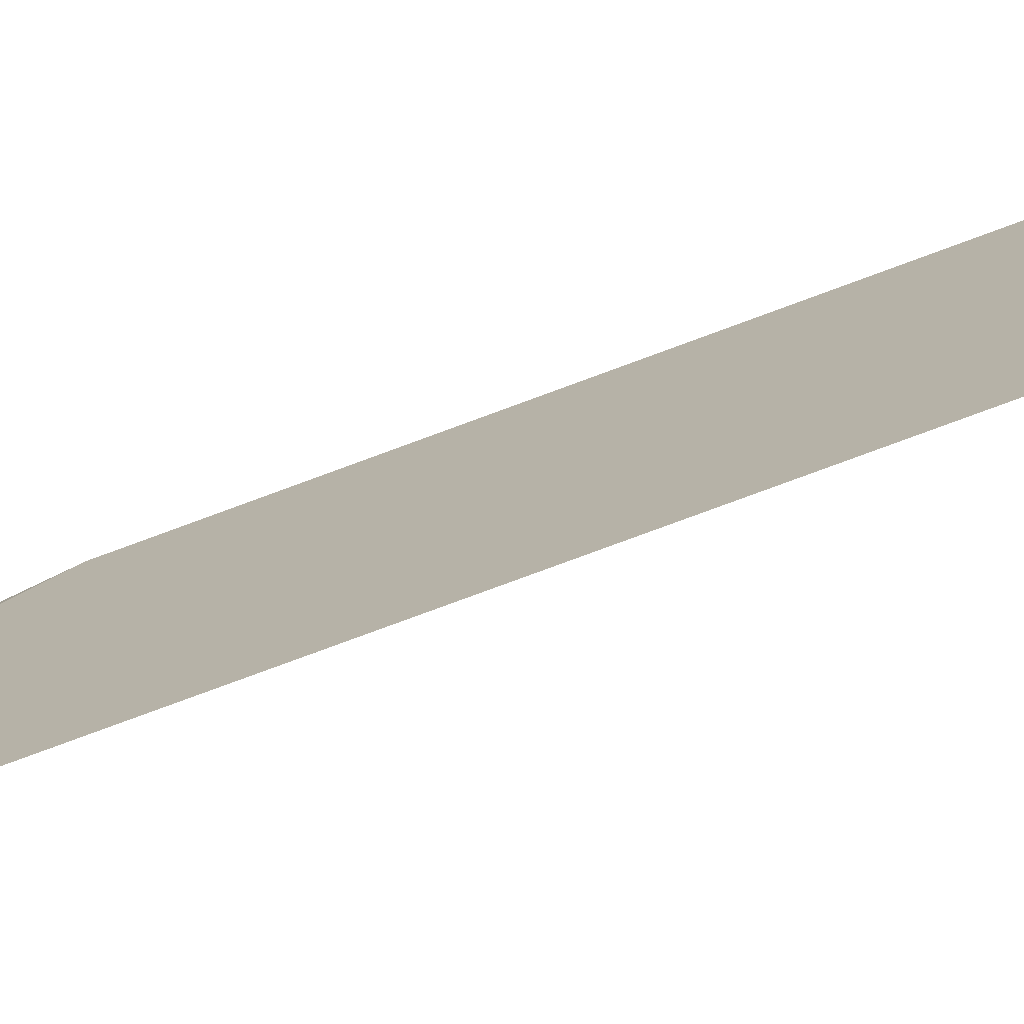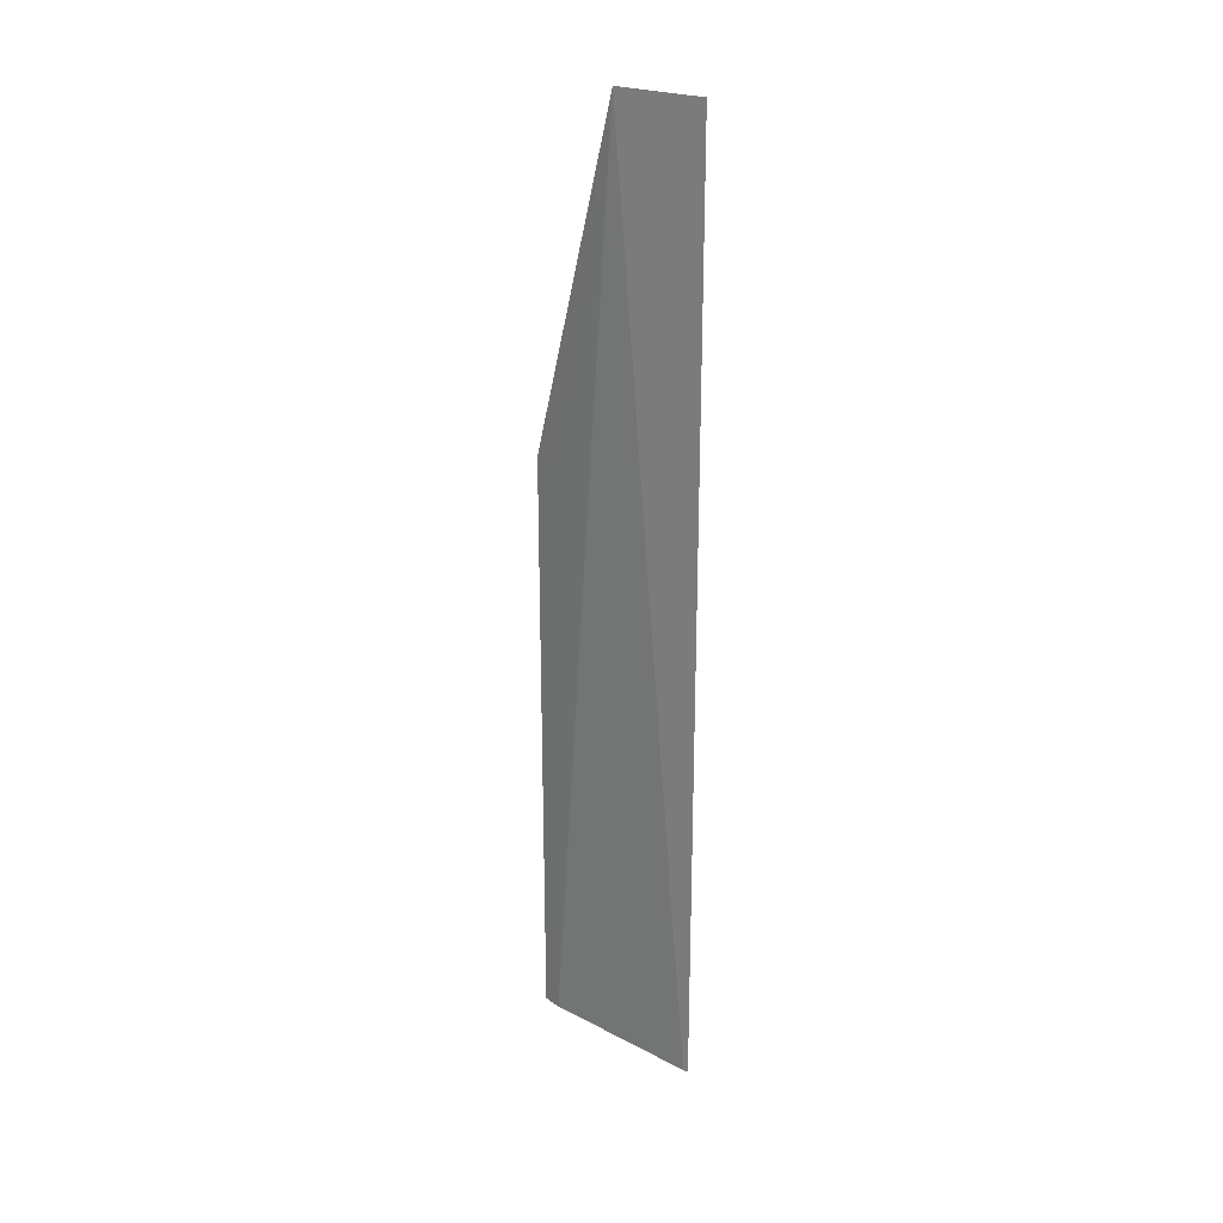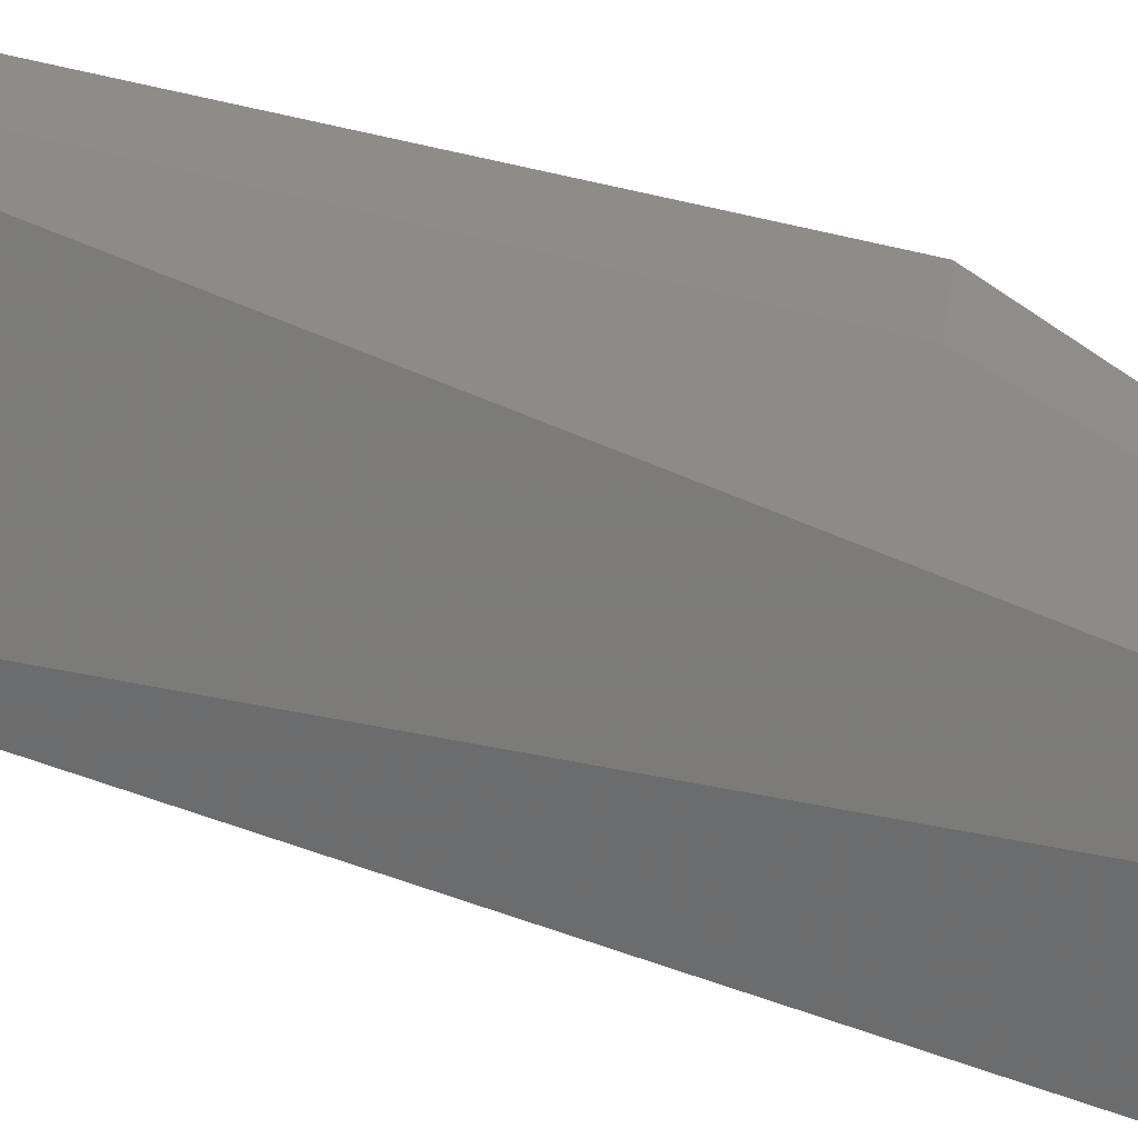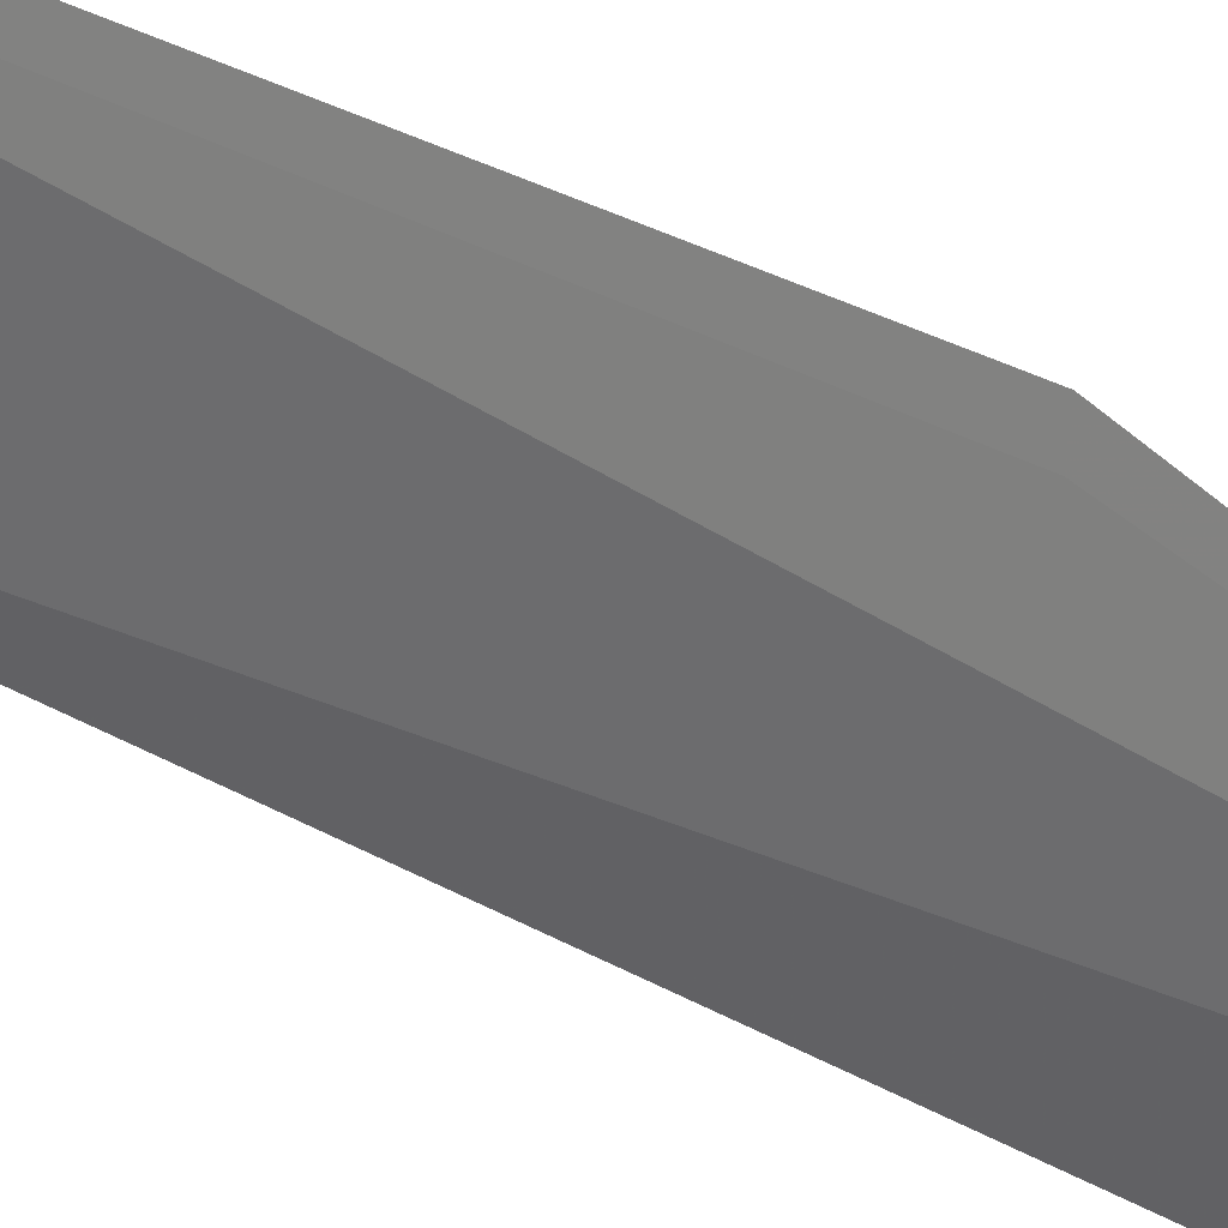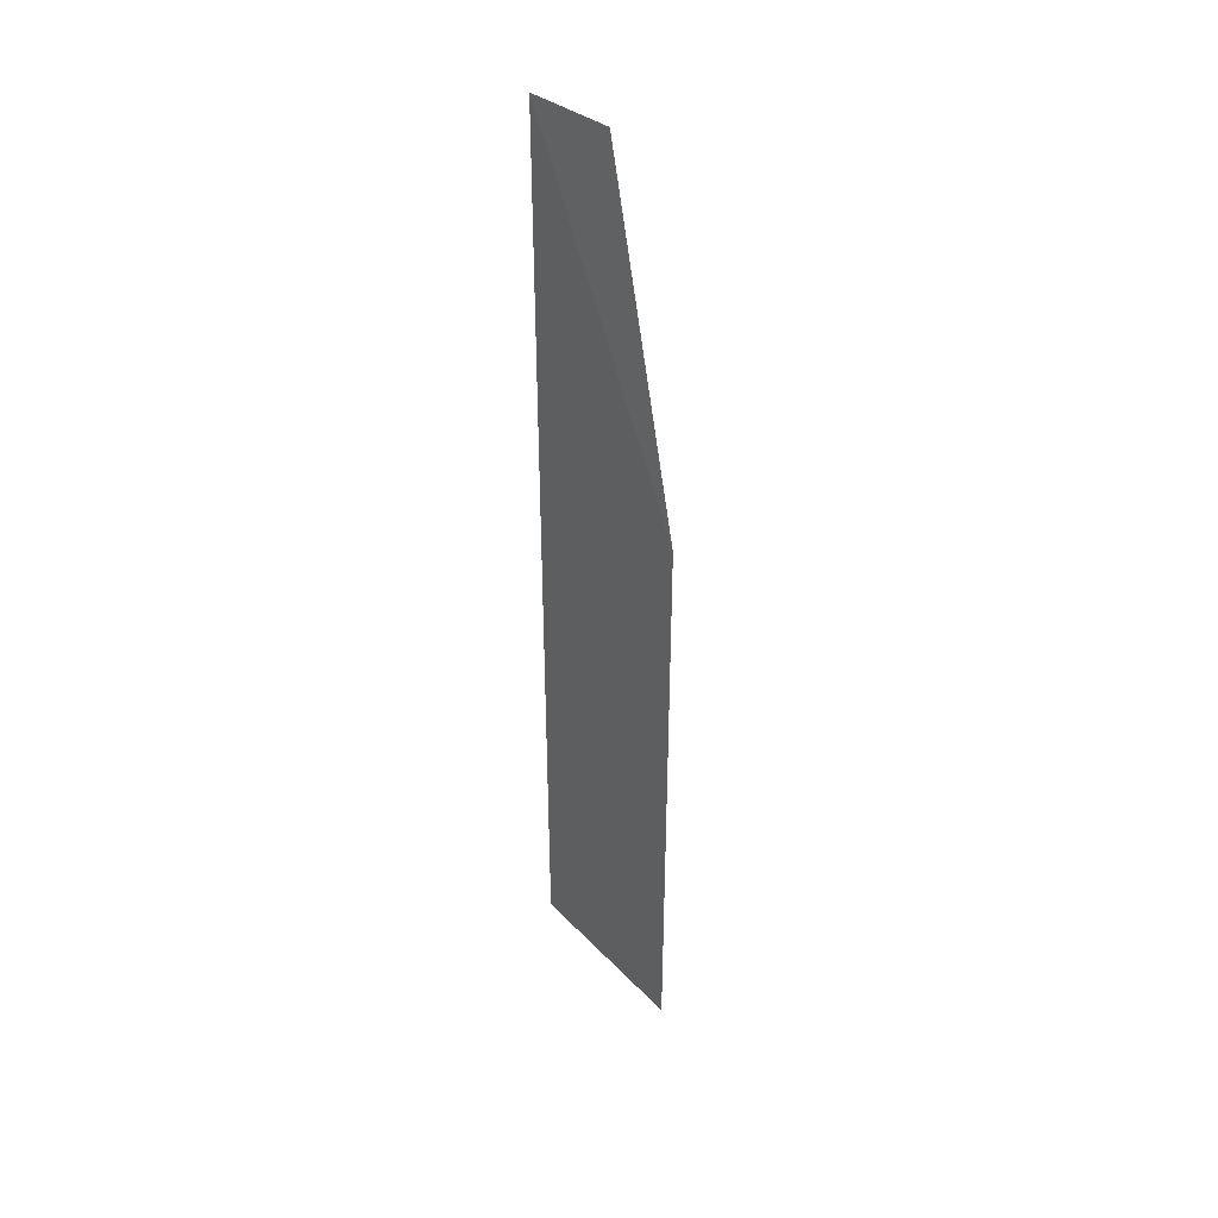
<metadata>
{"format":"obj","ext":"obj","renderer":"f3d","projection":"perspective","resolution":1024,"background":"white","views":[{"elev":-75.6,"azim":-69.5,"up":"+Z"},{"elev":25.1,"azim":130.4,"up":"+Y"},{"elev":13.7,"azim":139.1,"up":"+Z"},{"elev":27.1,"azim":132.9,"up":"+Z"},{"elev":39.5,"azim":-38.8,"up":"+Y"}]}
</metadata>
<code>
v 0.06598 0.02282 0.01848
v 0.06598 -0.05536 0.01848
v 0.06753 0.06828 0.005393
v 0.06603 0.06828 -0.006036
v 0.06603 -0.05536 -0.006036
v 0.0663 0.02282 0.01599
v 0.0663 -0.05536 0.01599
v 0.06612 -0.05536 -0.00533
f 1 3 4
f 5 2 1
f 5 1 4
f 6 1 2
f 6 3 1
f 7 6 2
f 7 3 6
f 8 3 7
f 8 5 4
f 8 4 3
f 8 7 2
f 8 2 5

</code>
